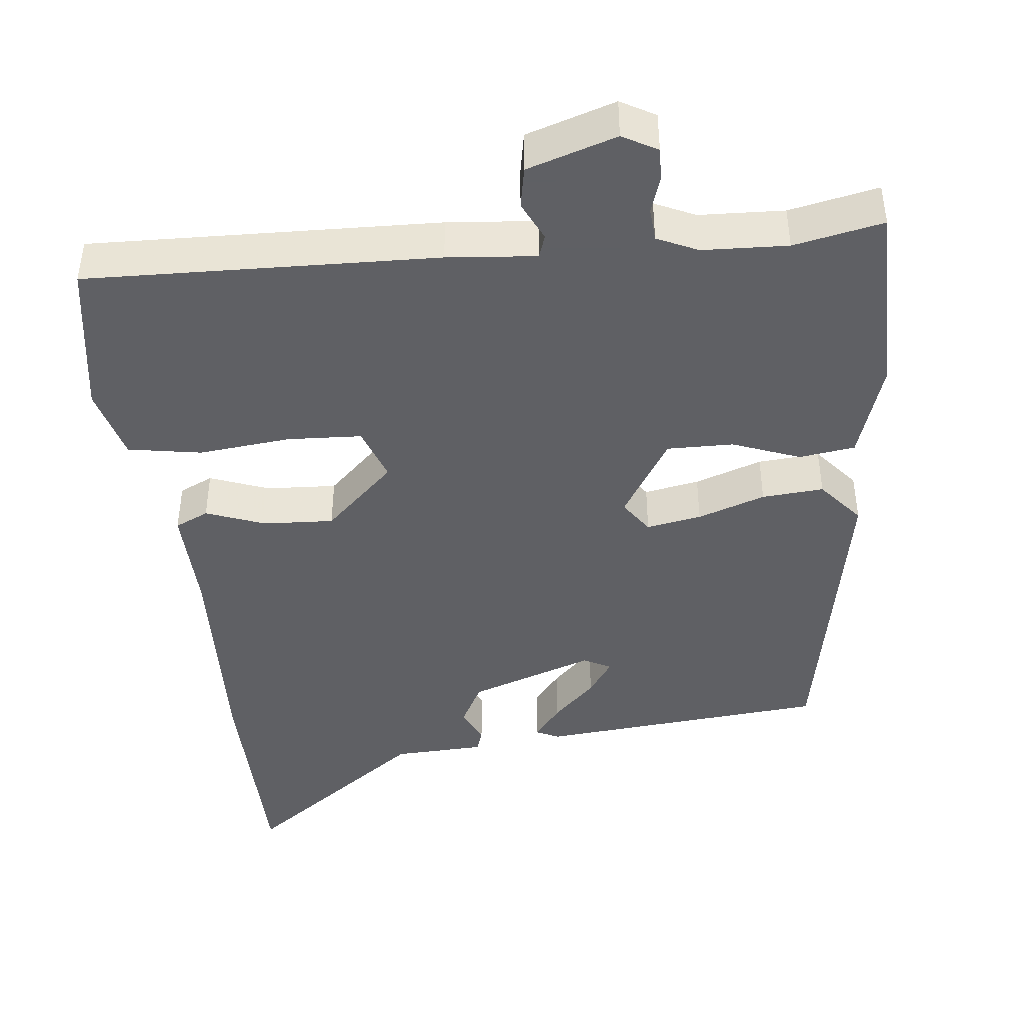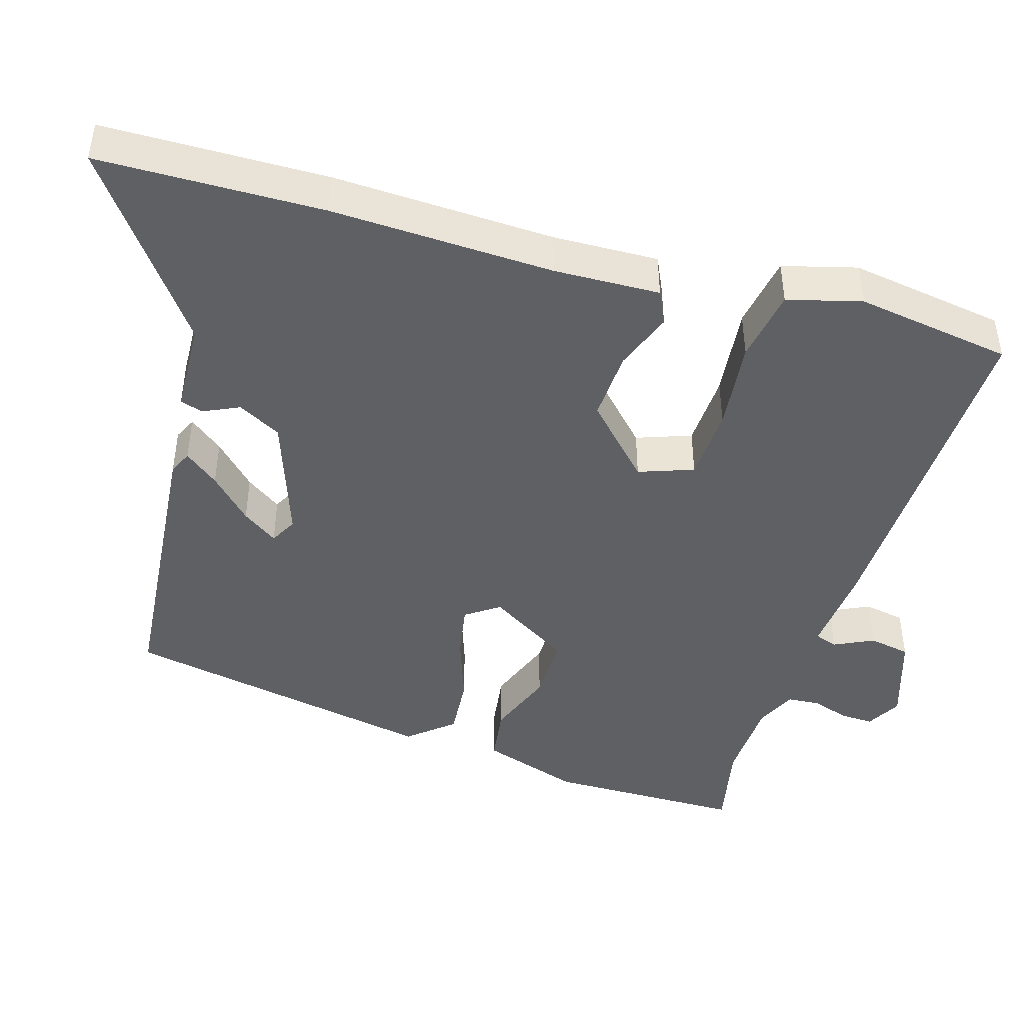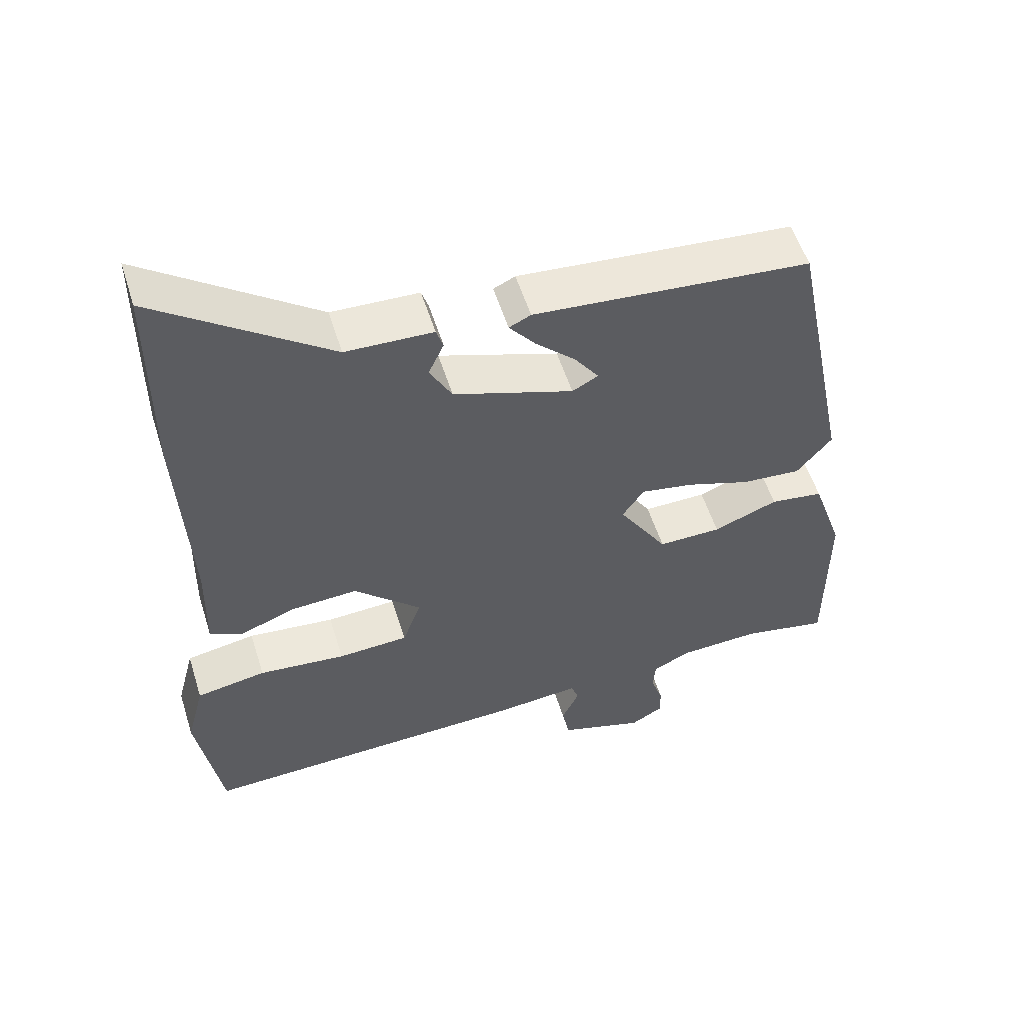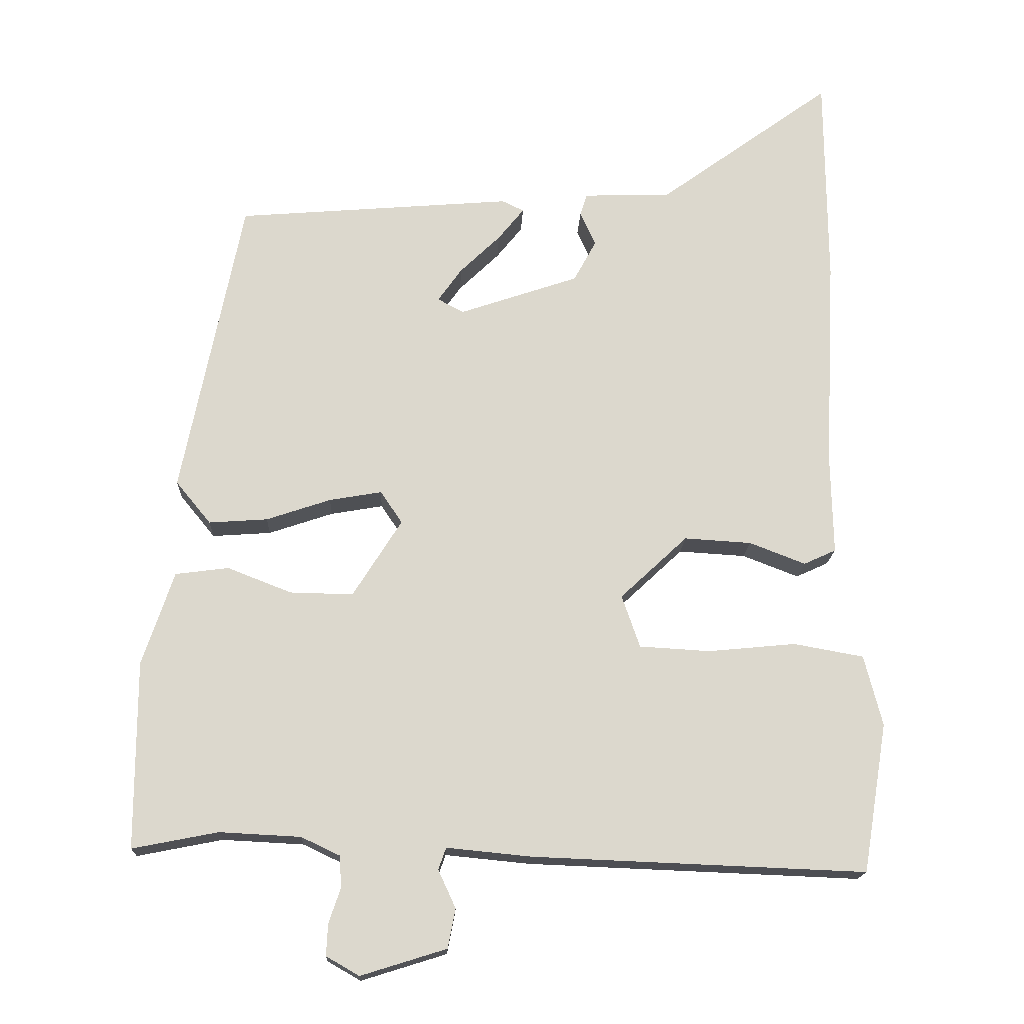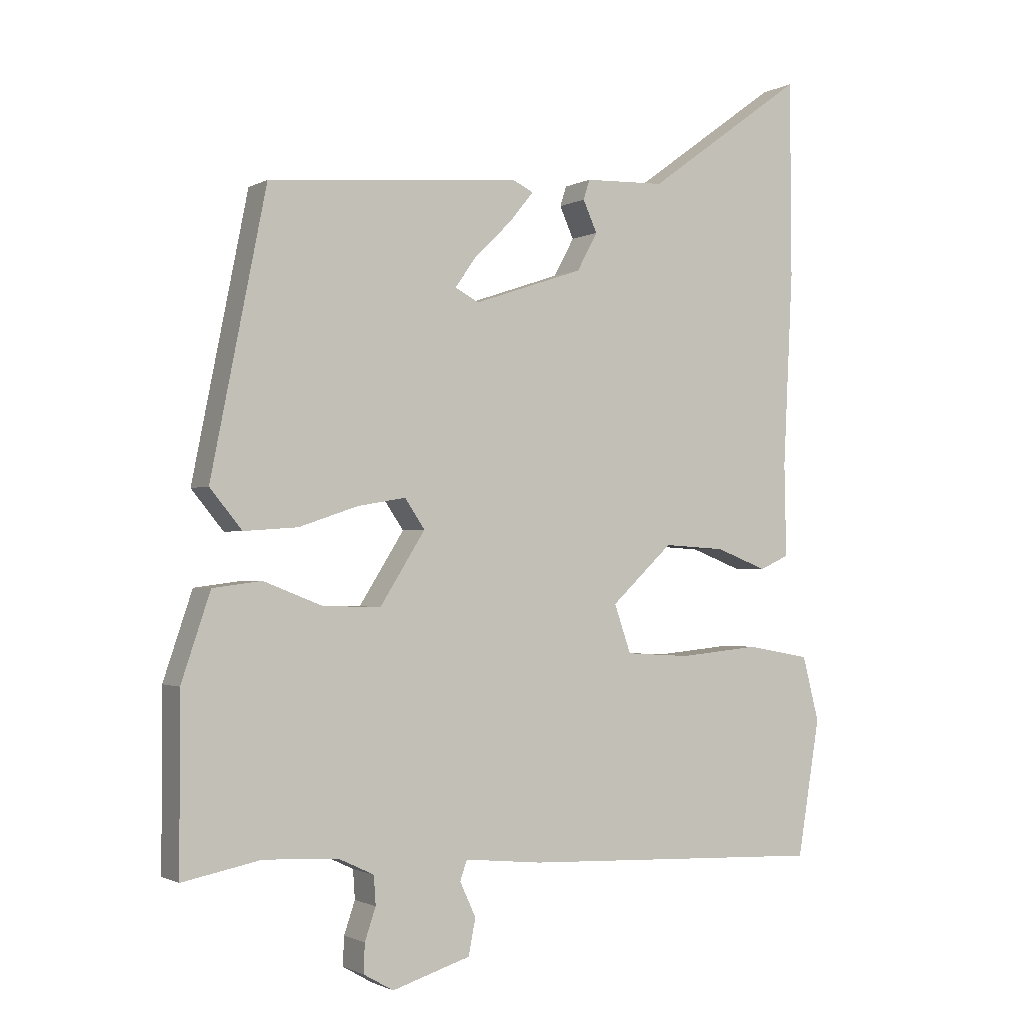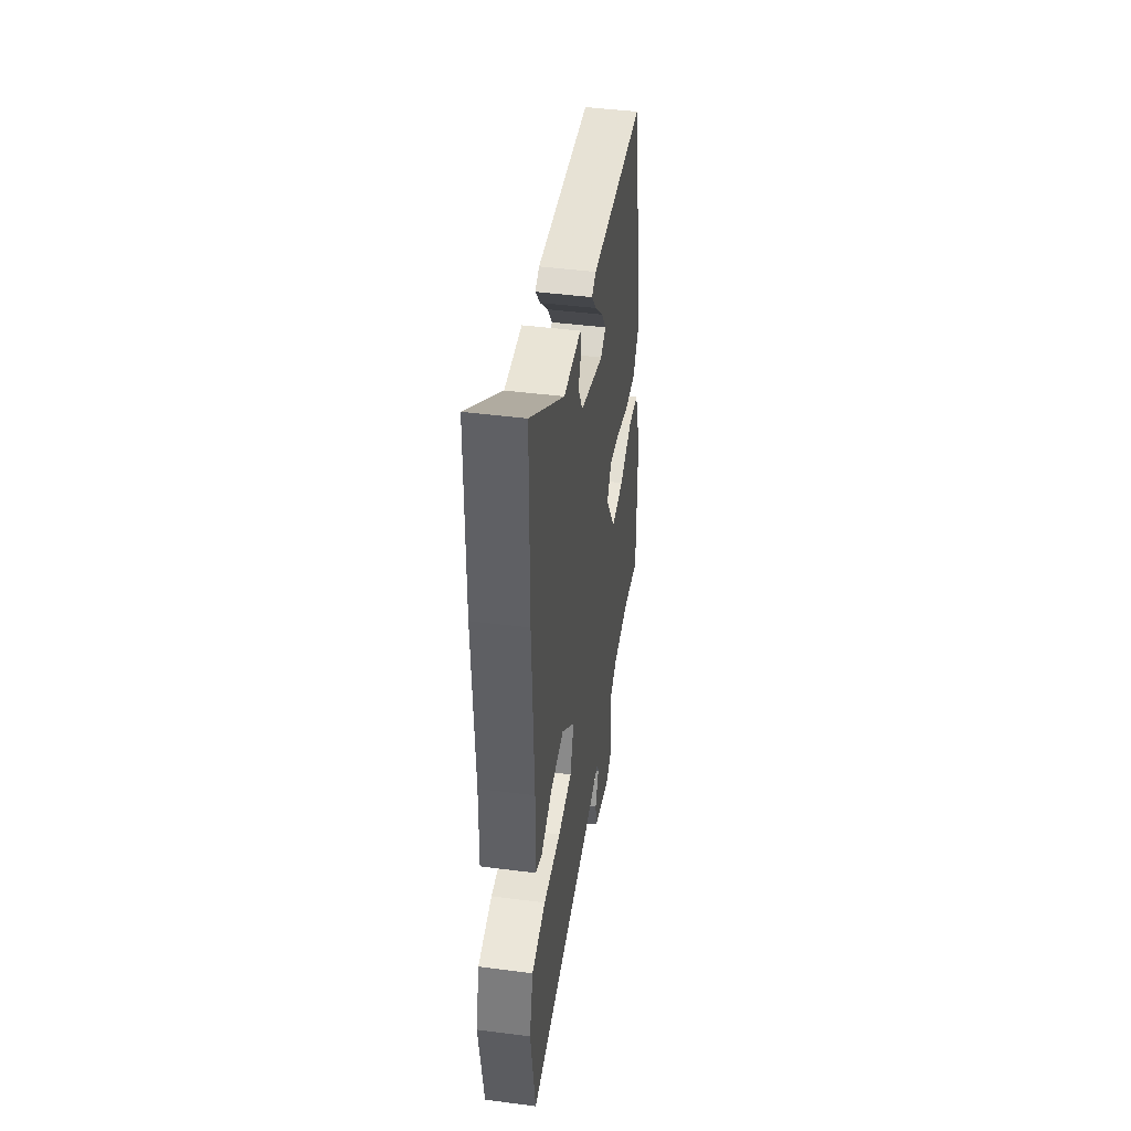
<metadata>
{"format":"obj","ext":"obj","renderer":"f3d","projection":"perspective","resolution":1024,"background":"white","views":[{"elev":-43.2,"azim":-173.3,"up":"+Y"},{"elev":-44.9,"azim":74.0,"up":"+Y"},{"elev":55.0,"azim":162.7,"up":"+Z"},{"elev":-17.1,"azim":-2.3,"up":"+Z"},{"elev":-1.4,"azim":-29.0,"up":"+Z"},{"elev":44.4,"azim":98.6,"up":"+Z"}]}
</metadata>
<code>
v 0.499 0.07 0.695
v 0.501 0.07 0.39
v 0.486 0.07 0.087
v 0.489 0.07 -0.057
v 0.443 0.07 -0.078
v 0.363 0.07 -0.047
v 0.267 0.07 -0.041
v 0.171 0.07 -0.131
v 0.197 0.07 -0.206
v 0.298 0.07 -0.212
v 0.423 0.07 -0.2
v 0.523 0.07 -0.218
v 0.549 0.07 -0.319
v 0.514 0.07 -0.532
v 0.038 0.07 -0.513
v -0.083 0.07 -0.501
v -0.094 0.07 -0.532
v -0.069 0.07 -0.586
v -0.08 0.07 -0.642
v -0.202 0.07 -0.68
v -0.249 0.07 -0.653
v -0.247 0.07 -0.608
v -0.23 0.07 -0.558
v -0.233 0.07 -0.513
v -0.288 0.07 -0.487
v -0.404 0.07 -0.481
v -0.526 0.07 -0.505
v -0.526 0.07 -0.238
v -0.481 0.07 -0.104
v -0.405 0.07 -0.094
v -0.313 0.07 -0.13
v -0.223 0.07 -0.132
v -0.153 0.07 -0.021
v -0.184 0.07 0.025
v -0.259 0.07 0.012
v -0.351 0.07 -0.019
v -0.435 0.07 -0.025
v -0.485 0.07 0.036
v -0.399 0.07 0.467
v -0.004 0.07 0.499
v 0.027 0.07 0.484
v -0.01 0.07 0.438
v -0.068 0.07 0.382
v -0.102 0.07 0.334
v -0.065 0.07 0.314
v 0.106 0.07 0.372
v 0.138 0.07 0.431
v 0.116 0.07 0.48
v 0.126 0.07 0.511
v 0.251 0.07 0.515
v 0.499 0 0.695
v 0.501 0 0.39
v 0.486 0 0.087
v 0.489 0 -0.057
v 0.443 0 -0.078
v 0.363 0 -0.047
v 0.267 0 -0.041
v 0.171 0 -0.131
v 0.197 0 -0.206
v 0.298 0 -0.212
v 0.423 0 -0.2
v 0.523 0 -0.218
v 0.549 0 -0.319
v 0.514 0 -0.532
v 0.038 0 -0.513
v -0.083 0 -0.501
v -0.094 0 -0.532
v -0.069 0 -0.586
v -0.08 0 -0.642
v -0.202 0 -0.68
v -0.249 0 -0.653
v -0.247 0 -0.608
v -0.23 0 -0.558
v -0.233 0 -0.513
v -0.288 0 -0.487
v -0.404 0 -0.481
v -0.526 0 -0.505
v -0.526 0 -0.238
v -0.481 0 -0.104
v -0.405 0 -0.094
v -0.313 0 -0.13
v -0.223 0 -0.132
v -0.153 0 -0.021
v -0.184 0 0.025
v -0.259 0 0.012
v -0.351 0 -0.019
v -0.435 0 -0.025
v -0.485 0 0.036
v -0.399 0 0.467
v -0.004 0 0.499
v 0.027 0 0.484
v -0.01 0 0.438
v -0.068 0 0.382
v -0.102 0 0.334
v -0.065 0 0.314
v 0.106 0 0.372
v 0.138 0 0.431
v 0.116 0 0.48
v 0.126 0 0.511
v 0.251 0 0.515
f 47 48 49 50
f 46 47 50 1
f 40 41 42 43
f 40 43 44
f 39 40 44
f 38 39 44 45
f 35 36 37 38
f 34 35 38 45
f 28 29 30 31
f 26 27 28 31
f 25 26 31 32
f 24 25 32 33
f 20 21 22 23
f 20 23 24 33
f 17 18 19 20
f 16 17 20 33
f 14 15 16 33
f 10 11 12 13
f 9 10 13 14
f 3 4 5 6
f 3 6 7
f 46 1 2 3
f 46 3 7
f 45 46 7 8
f 34 45 8 9
f 9 14 33 34
f 100 99 98 97
f 51 100 97 96
f 93 92 91 90
f 94 93 90
f 94 90 89
f 95 94 89 88
f 88 87 86 85
f 95 88 85 84
f 81 80 79 78
f 81 78 77 76
f 82 81 76 75
f 83 82 75 74
f 73 72 71 70
f 83 74 73 70
f 70 69 68 67
f 83 70 67 66
f 83 66 65 64
f 63 62 61 60
f 64 63 60 59
f 56 55 54 53
f 57 56 53
f 53 52 51 96
f 57 53 96
f 58 57 96 95
f 59 58 95 84
f 84 83 64 59
f 1 51 52 2
f 2 52 53 3
f 3 53 54 4
f 4 54 55 5
f 5 55 56 6
f 6 56 57 7
f 7 57 58 8
f 8 58 59 9
f 9 59 60 10
f 10 60 61 11
f 11 61 62 12
f 12 62 63 13
f 13 63 64 14
f 14 64 65 15
f 15 65 66 16
f 16 66 67 17
f 17 67 68 18
f 18 68 69 19
f 19 69 70 20
f 20 70 71 21
f 21 71 72 22
f 22 72 73 23
f 23 73 74 24
f 24 74 75 25
f 25 75 76 26
f 26 76 77 27
f 27 77 78 28
f 28 78 79 29
f 29 79 80 30
f 30 80 81 31
f 31 81 82 32
f 32 82 83 33
f 33 83 84 34
f 34 84 85 35
f 35 85 86 36
f 36 86 87 37
f 37 87 88 38
f 38 88 89 39
f 39 89 90 40
f 40 90 91 41
f 41 91 92 42
f 42 92 93 43
f 43 93 94 44
f 44 94 95 45
f 45 95 96 46
f 46 96 97 47
f 47 97 98 48
f 48 98 99 49
f 49 99 100 50
f 50 100 51 1

</code>
